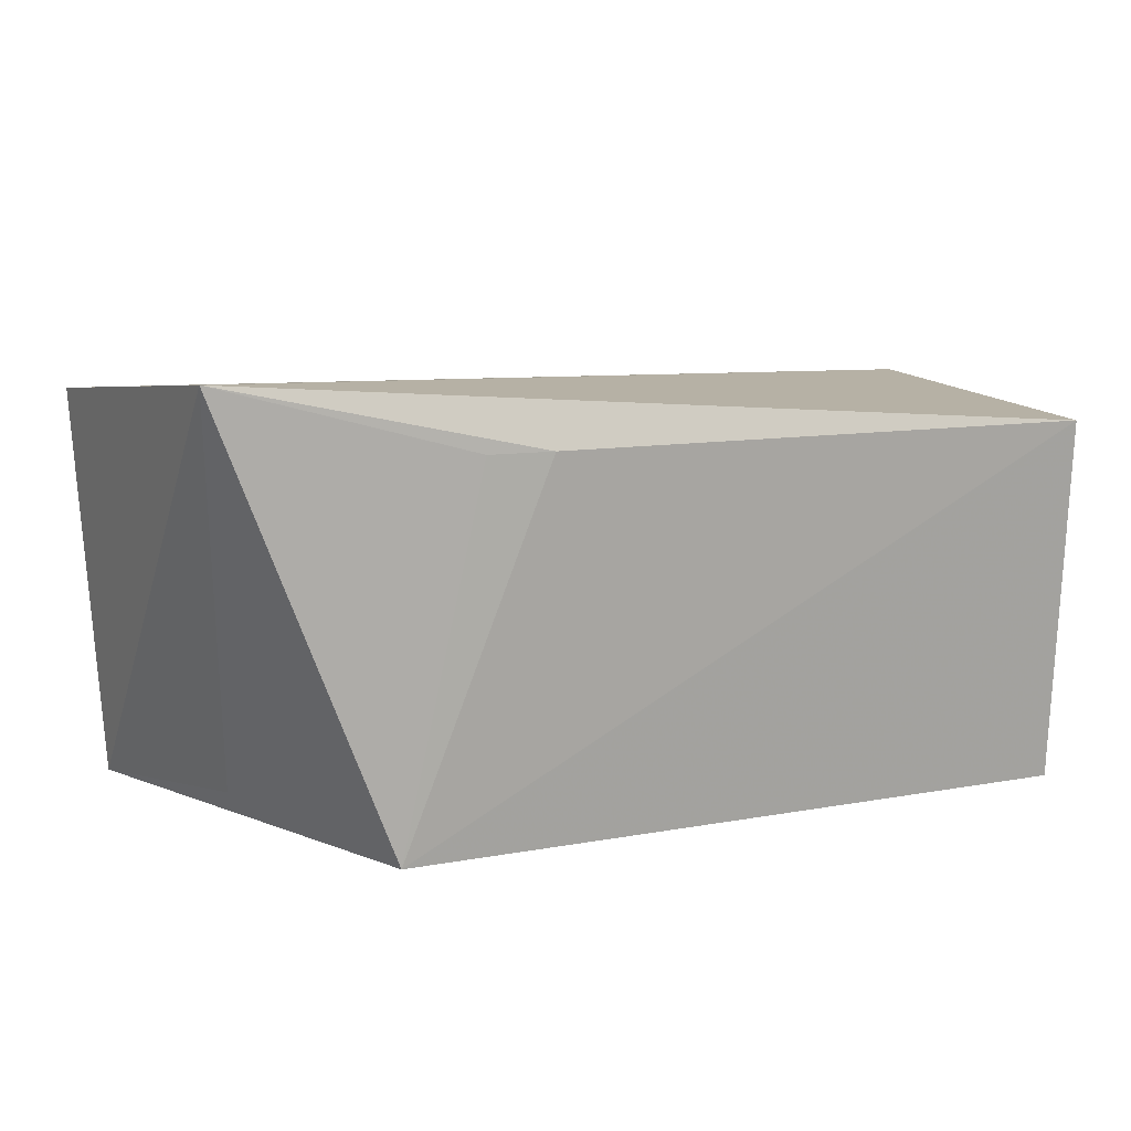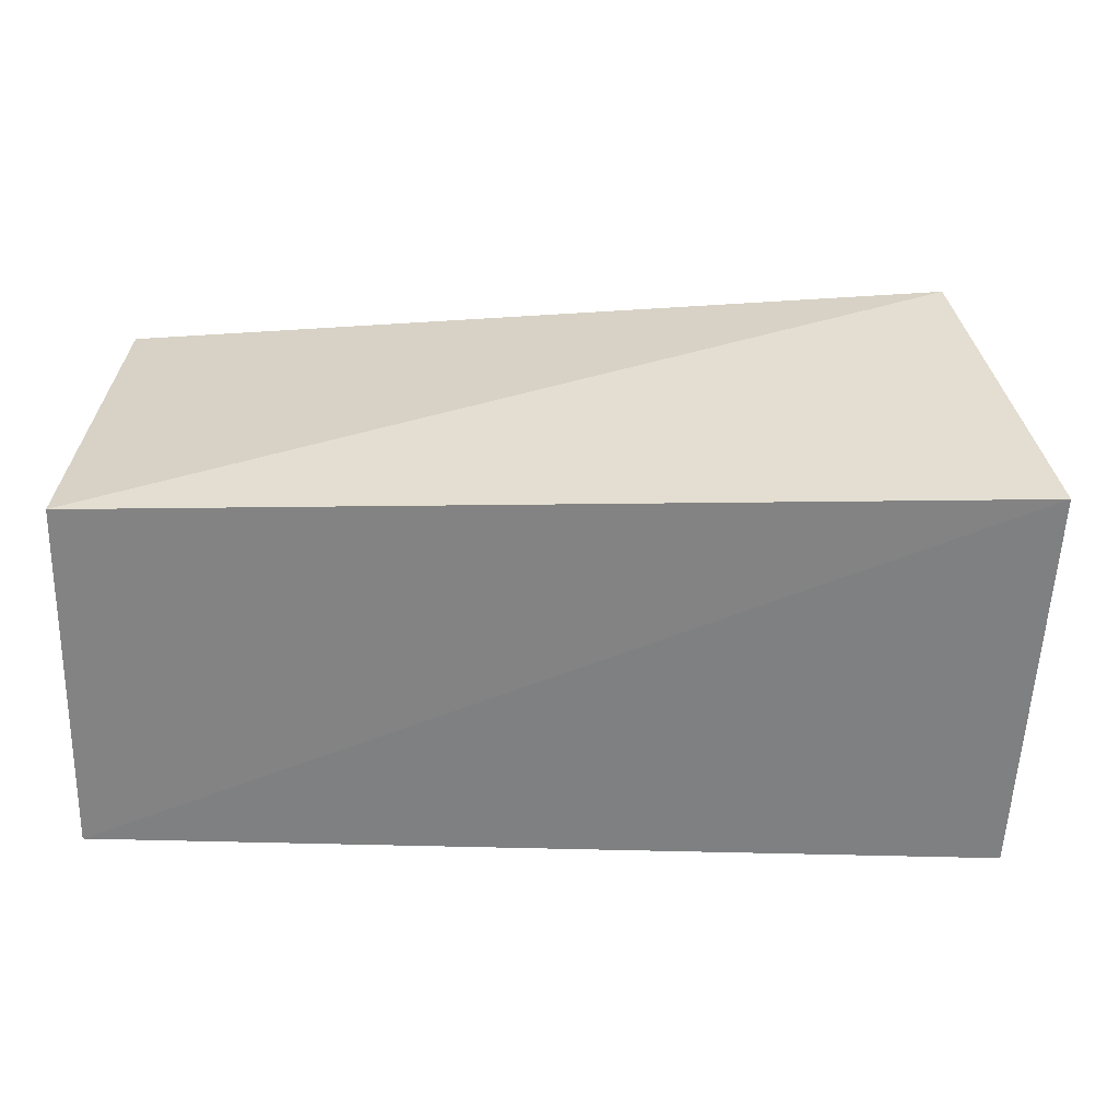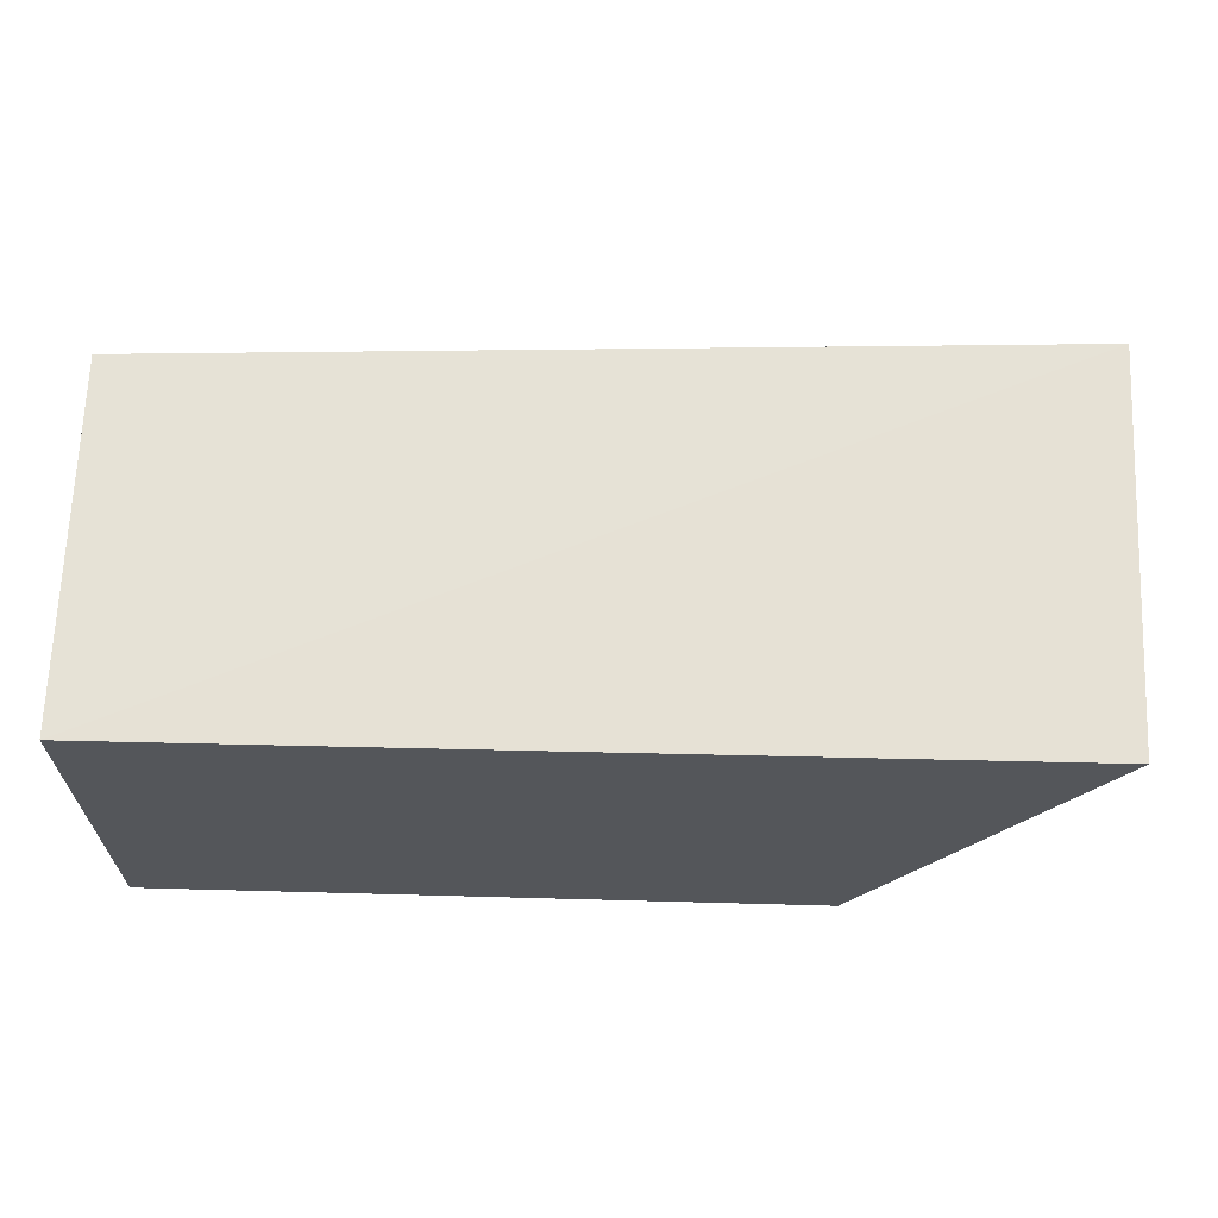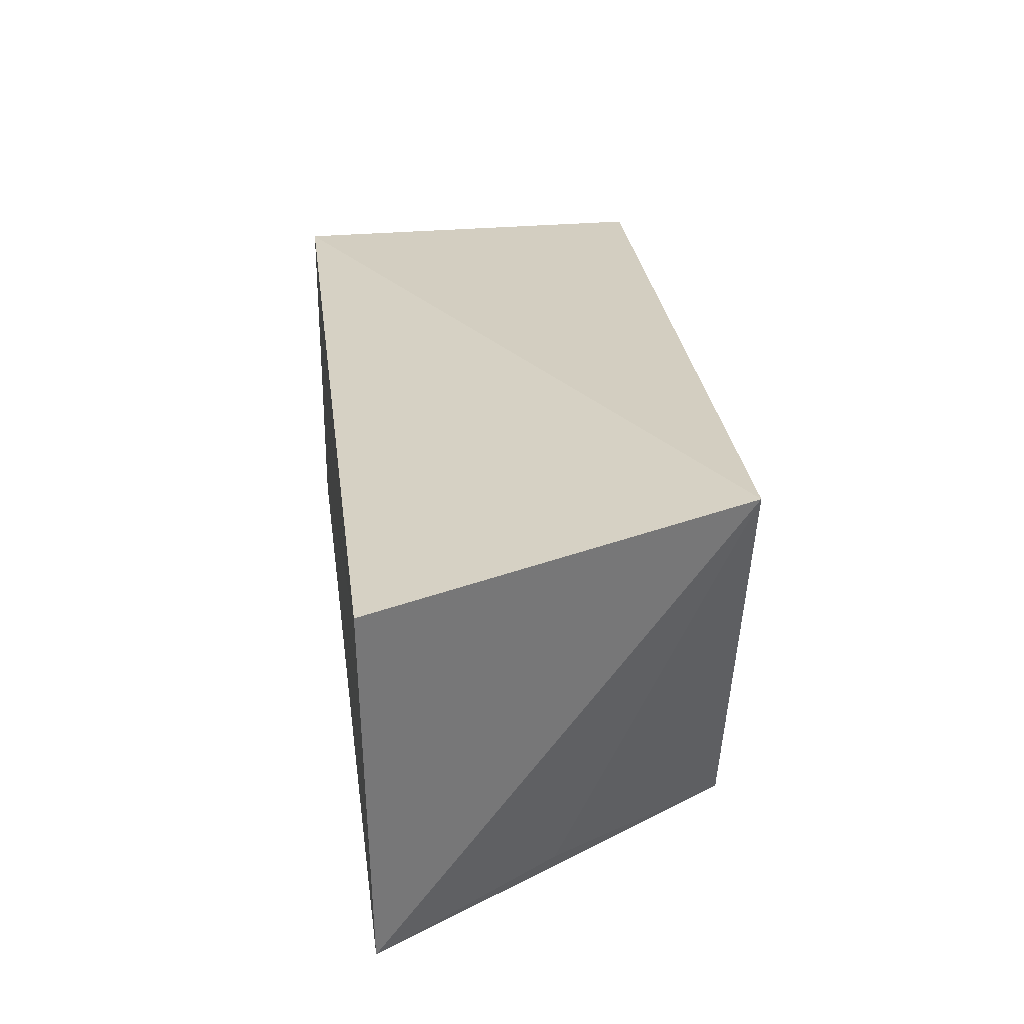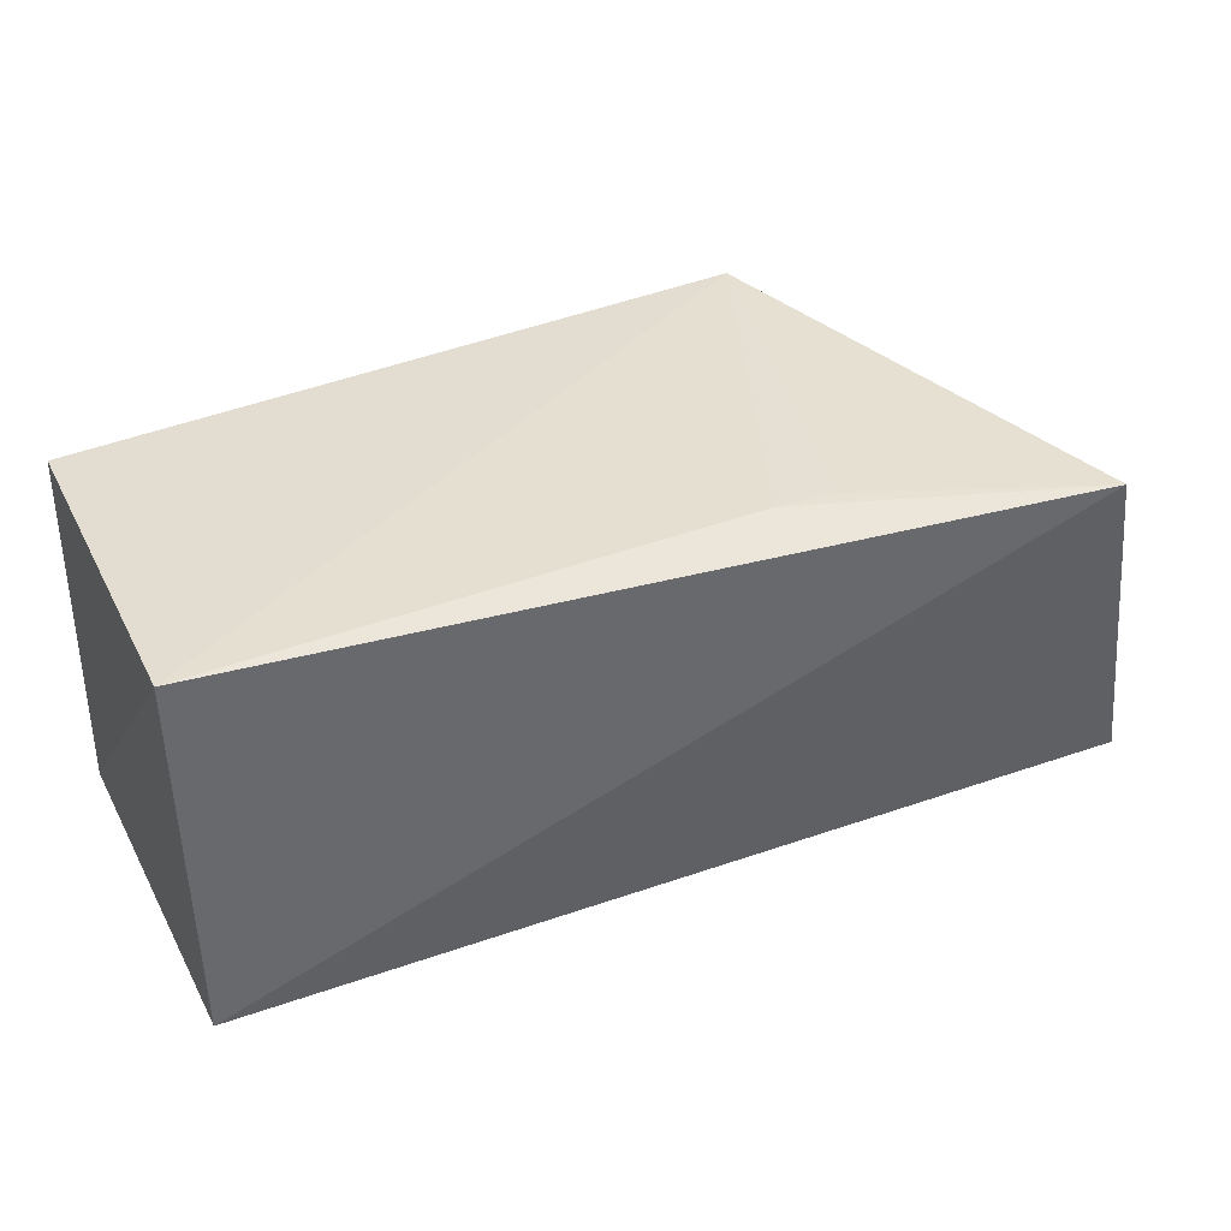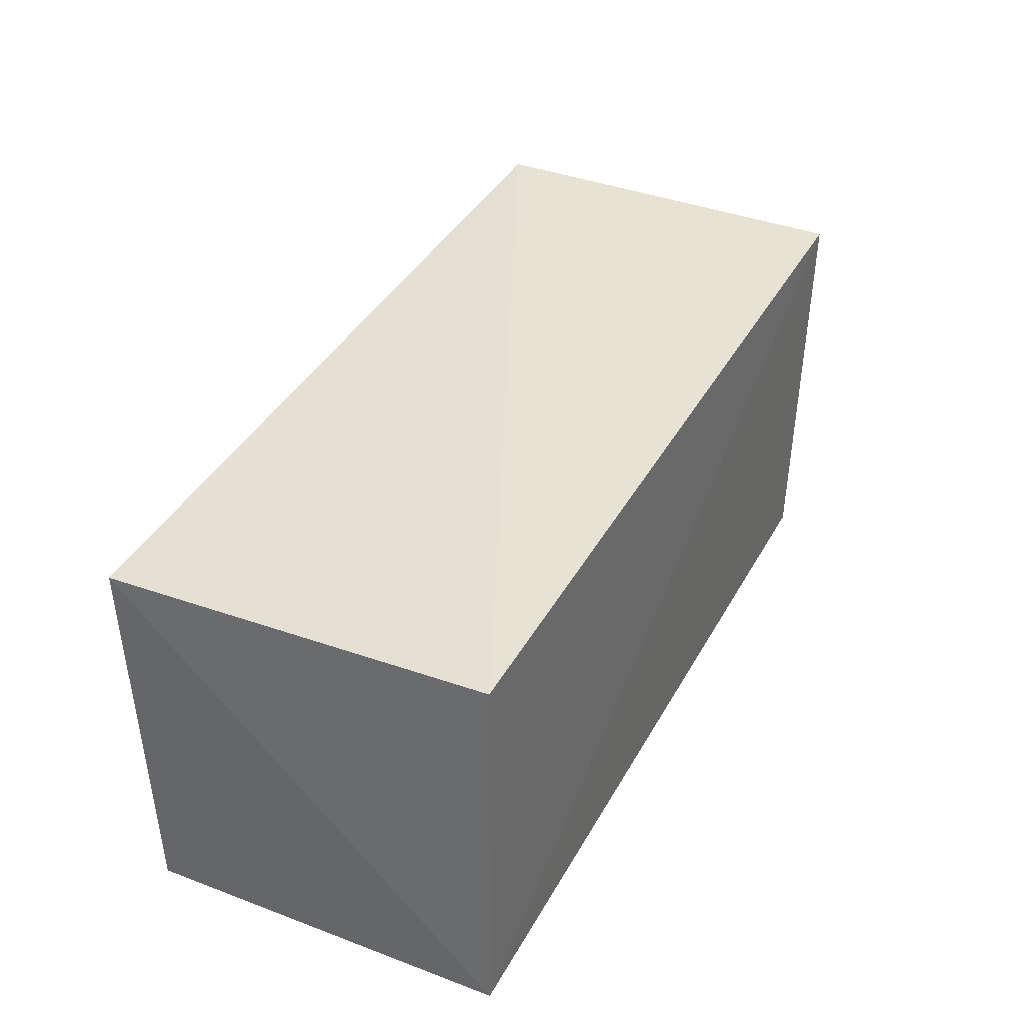
<metadata>
{"format":"obj","ext":"obj","renderer":"f3d","projection":"perspective","resolution":1024,"background":"white","views":[{"elev":13.2,"azim":-18.5,"up":"+Y"},{"elev":29.0,"azim":-177.5,"up":"+Y"},{"elev":-25.5,"azim":179.6,"up":"+Y"},{"elev":30.2,"azim":-96.3,"up":"+Y"},{"elev":38.1,"azim":155.4,"up":"+Z"},{"elev":34.3,"azim":115.9,"up":"+Y"}]}
</metadata>
<code>
v 0.08245 -0.171 0.002666
v 0.08355 -0.1709 -0.07143
v 0.08303 -0.09759 0.006359
v -0.08573 -0.08312 0.004445
v -0.09669 -0.1729 -0.06723
v 0.0822 -0.09783 -0.07118
v -0.05309 -0.1727 0.007636
v -0.101 -0.09307 -0.06837
v -0.02383 -0.09722 0.008755
v -0.07807 -0.1678 -0.03038
v -0.03647 -0.09727 0.008042
f 1 2 3
f 6 3 2
f 6 4 3
f 7 1 3
f 7 5 2
f 7 2 1
f 8 5 4
f 8 4 6
f 8 6 2
f 8 2 5
f 9 7 3
f 9 3 4
f 10 7 4
f 10 4 5
f 10 5 7
f 11 9 4
f 11 4 7
f 11 7 9

</code>
